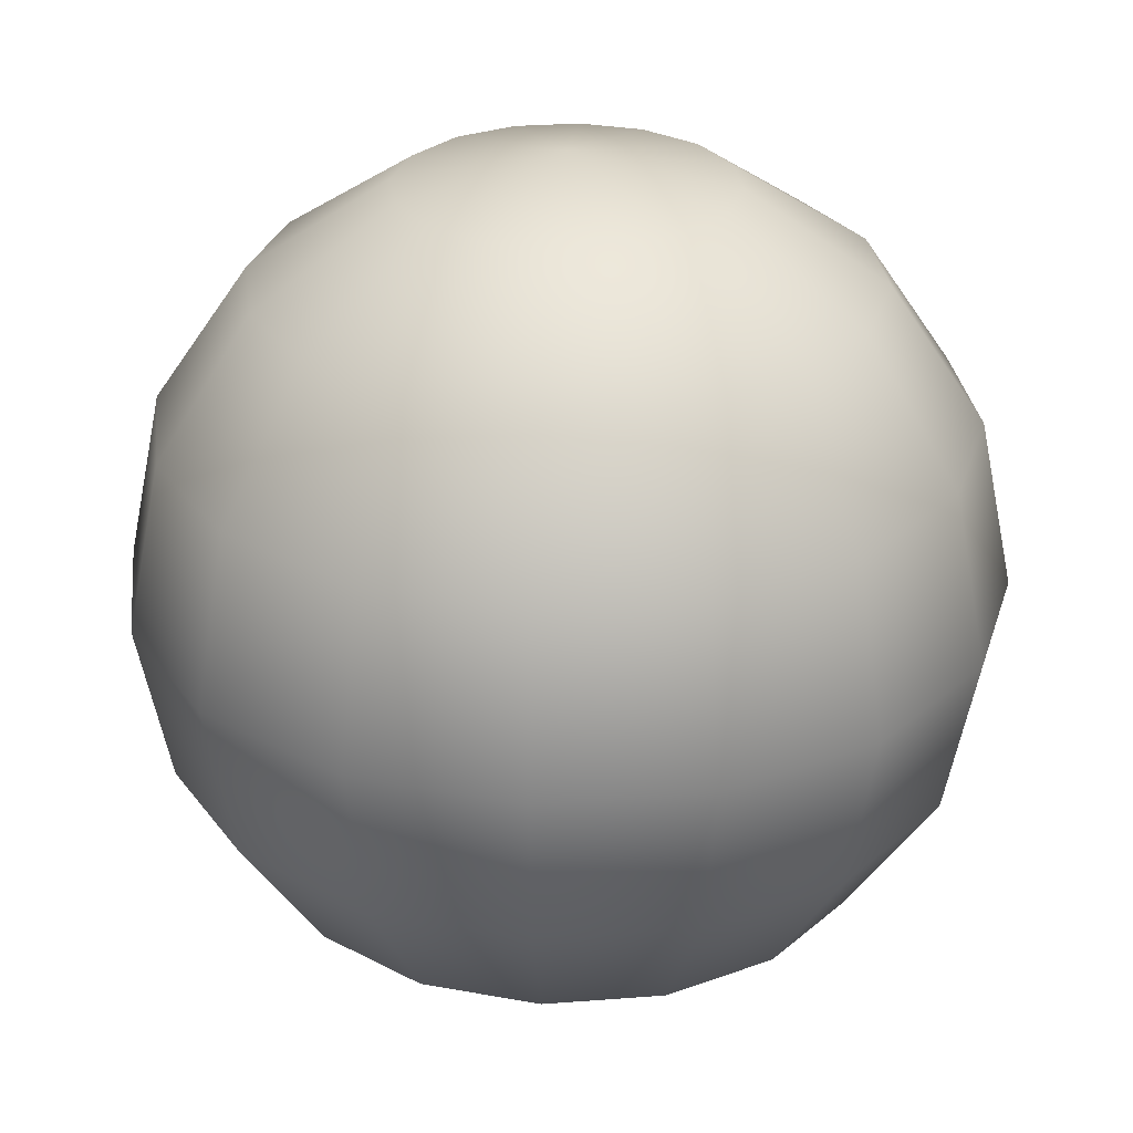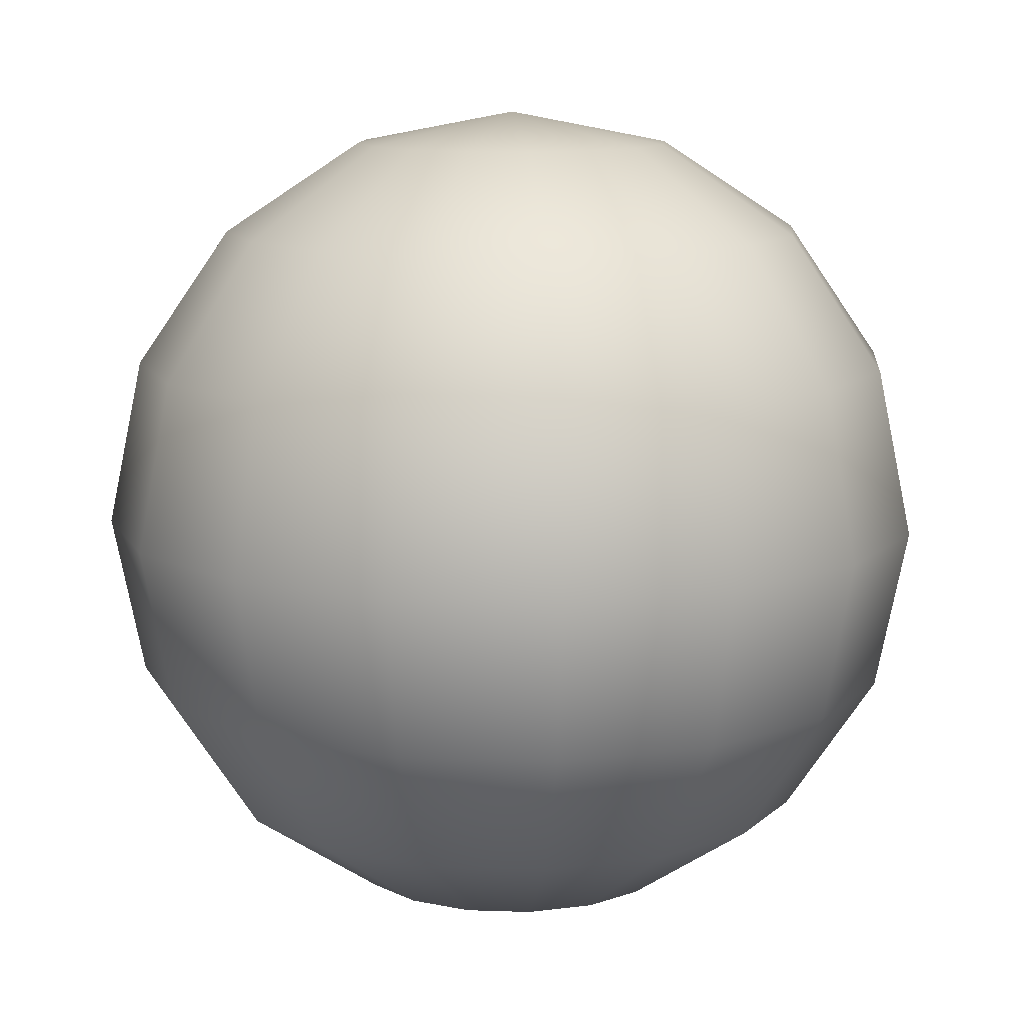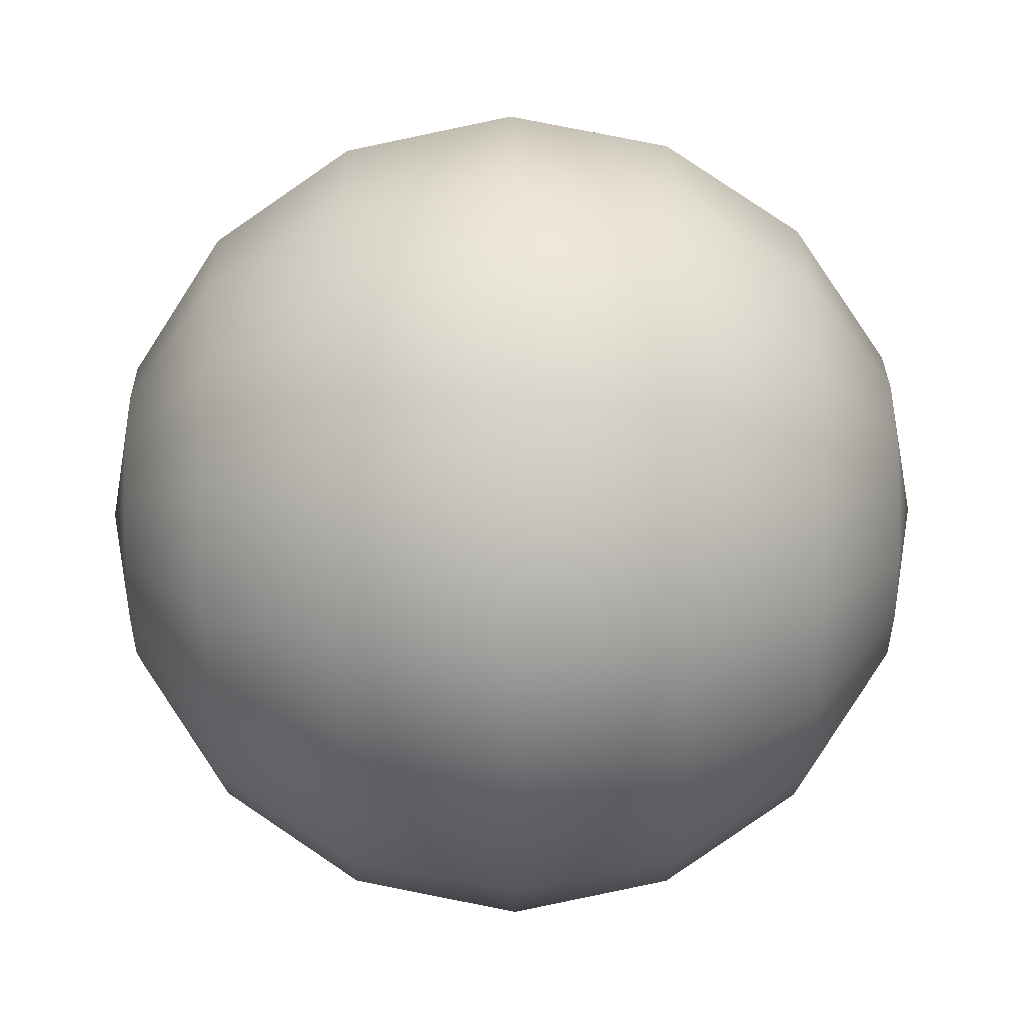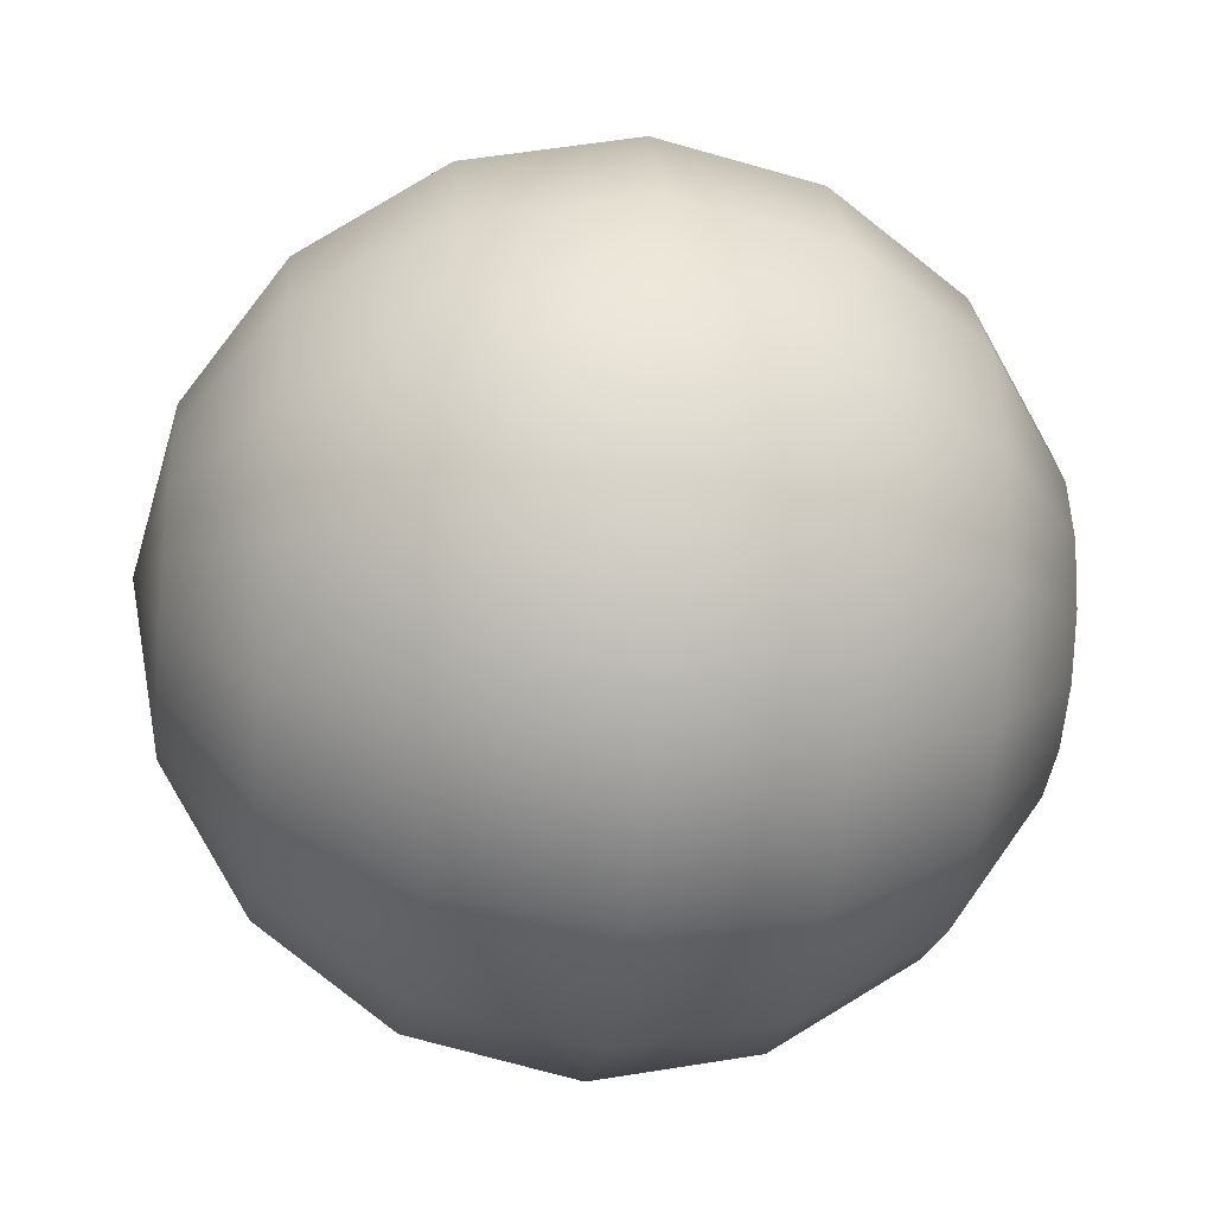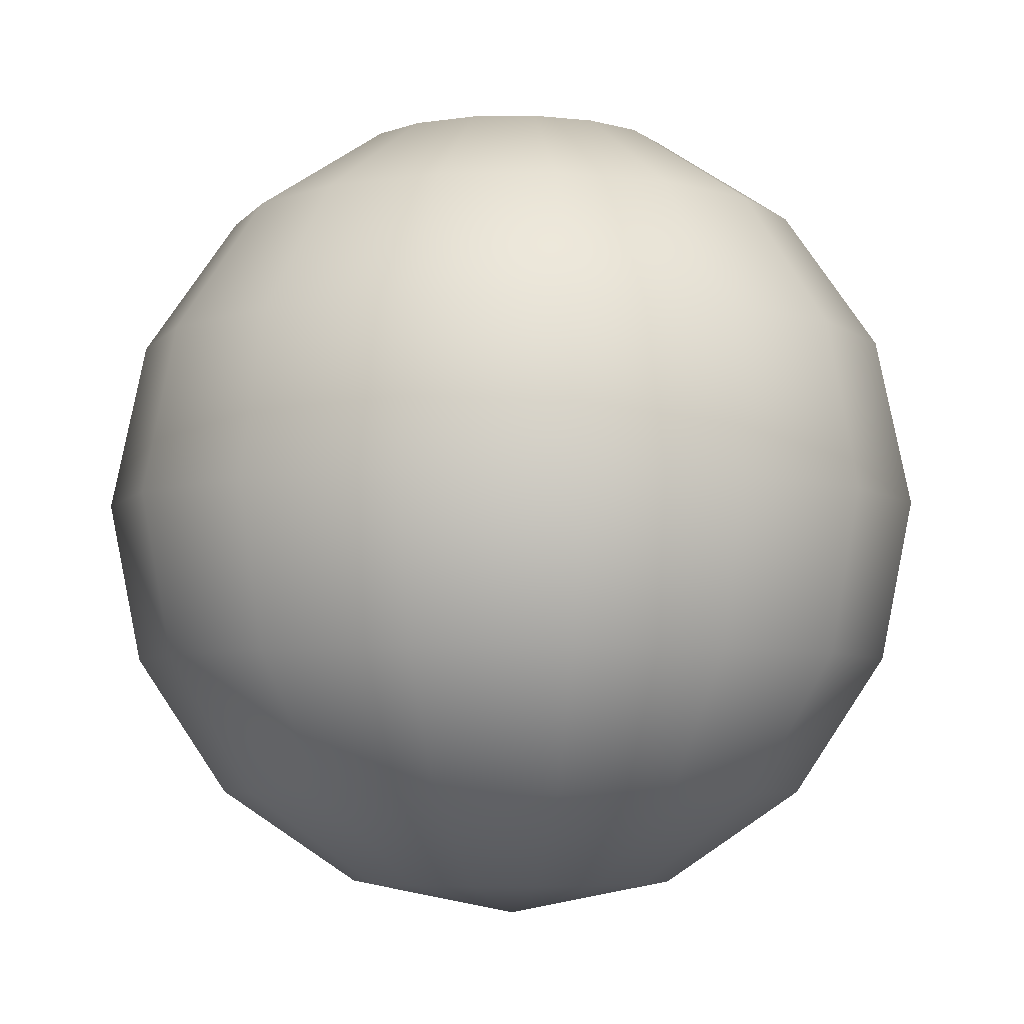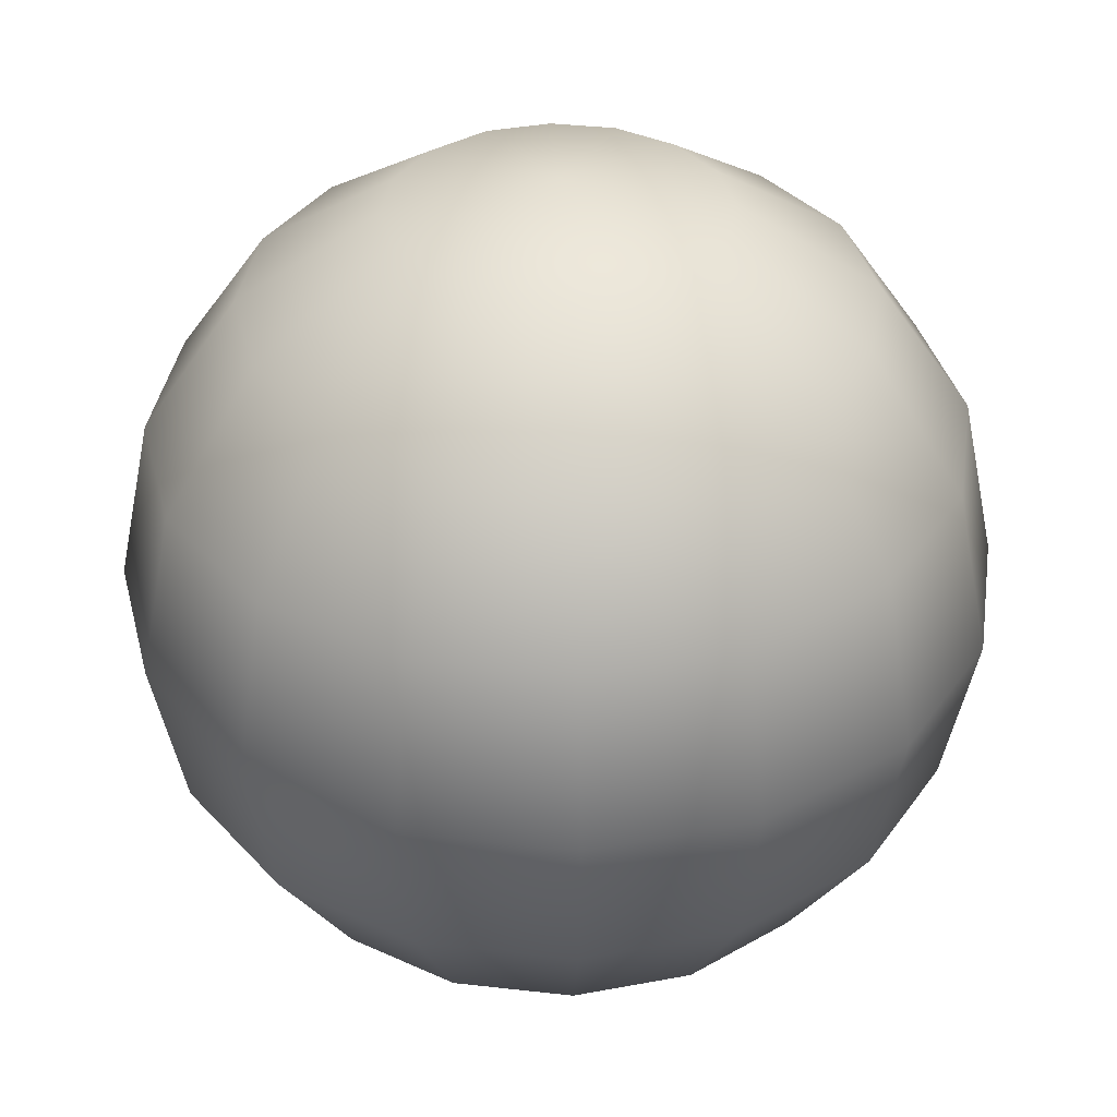
<metadata>
{"format":"obj","ext":"obj","renderer":"f3d","projection":"perspective","resolution":1024,"background":"white","views":[{"elev":28.2,"azim":-40.0,"up":"+Y"},{"elev":11.4,"azim":83.8,"up":"+Y"},{"elev":41.1,"azim":-90.6,"up":"+Z"},{"elev":-29.6,"azim":-97.0,"up":"+Z"},{"elev":-5.4,"azim":127.3,"up":"+Y"},{"elev":36.6,"azim":-114.9,"up":"+Y"}]}
</metadata>
<code>
v 0 -2.652 0
v 1.046 -2.437 0
v 1.894 -1.857 0
v 2.455 -1.003 0
v 2.652 0 0
v 2.437 1.046 0
v 1.857 1.894 0
v 1.003 2.455 0
v 0 2.652 0
v 0 -2.652 0
v 0.9609 -2.437 -0.4123
v 1.74 -1.857 -0.7466
v 2.256 -1.003 -0.968
v 2.437 0 -1.046
v 2.24 1.046 -0.9609
v 1.706 1.894 -0.732
v 0.9215 2.455 -0.3954
v 0 2.652 0
v 0 -2.652 0
v 0.732 -2.437 -0.7466
v 1.326 -1.857 -1.352
v 1.719 -1.003 -1.753
v 1.857 0 -1.894
v 1.706 1.046 -1.74
v 1.3 1.894 -1.326
v 0.702 2.455 -0.716
v 0 2.652 0
v 0 -2.652 0
v 0.3954 -2.437 -0.968
v 0.716 -1.857 -1.753
v 0.9283 -1.003 -2.273
v 1.003 0 -2.455
v 0.9215 1.046 -2.256
v 0.702 1.894 -1.719
v 0.3792 2.455 -0.9283
v 0 2.652 0
v 0 -2.652 0
v 0 -2.437 -1.046
v 0 -1.857 -1.894
v 0 -1.003 -2.455
v 0 0 -2.652
v 0 1.046 -2.437
v 0 1.894 -1.857
v 0 2.455 -1.003
v 0 2.652 0
v 0 -2.652 0
v -0.4123 -2.437 -0.9609
v -0.7466 -1.857 -1.74
v -0.968 -1.003 -2.256
v -1.046 0 -2.437
v -0.9609 1.046 -2.24
v -0.732 1.894 -1.706
v -0.3954 2.455 -0.9215
v 0 2.652 0
v 0 -2.652 0
v -0.7466 -2.437 -0.732
v -1.352 -1.857 -1.326
v -1.753 -1.003 -1.719
v -1.894 0 -1.857
v -1.74 1.046 -1.706
v -1.326 1.894 -1.3
v -0.716 2.455 -0.702
v 0 2.652 0
v 0 -2.652 0
v -0.968 -2.437 -0.3954
v -1.753 -1.857 -0.716
v -2.273 -1.003 -0.9283
v -2.455 0 -1.003
v -2.256 1.046 -0.9215
v -1.719 1.894 -0.702
v -0.9283 2.455 -0.3792
v 0 2.652 0
v 0 -2.652 0
v -1.046 -2.437 0
v -1.894 -1.857 0
v -2.455 -1.003 0
v -2.652 0 0
v -2.437 1.046 0
v -1.857 1.894 0
v -1.003 2.455 0
v 0 2.652 0
v 0 -2.652 0
v -0.9609 -2.437 0.4123
v -1.74 -1.857 0.7466
v -2.256 -1.003 0.968
v -2.437 0 1.046
v -2.24 1.046 0.9609
v -1.706 1.894 0.732
v -0.9215 2.455 0.3954
v 0 2.652 0
v 0 -2.652 0
v -0.732 -2.437 0.7466
v -1.326 -1.857 1.352
v -1.719 -1.003 1.753
v -1.857 0 1.894
v -1.706 1.046 1.74
v -1.3 1.894 1.326
v -0.702 2.455 0.716
v 0 2.652 0
v 0 -2.652 0
v -0.3954 -2.437 0.968
v -0.716 -1.857 1.753
v -0.9283 -1.003 2.273
v -1.003 0 2.455
v -0.9215 1.046 2.256
v -0.702 1.894 1.719
v -0.3792 2.455 0.9283
v 0 2.652 0
v 0 -2.652 0
v 0 -2.437 1.046
v 0 -1.857 1.894
v 0 -1.003 2.455
v 0 0 2.652
v 0 1.046 2.437
v 0 1.894 1.857
v 0 2.455 1.003
v 0 2.652 0
v 0 -2.652 0
v 0.4123 -2.437 0.9609
v 0.7466 -1.857 1.74
v 0.968 -1.003 2.256
v 1.046 0 2.437
v 0.9609 1.046 2.24
v 0.732 1.894 1.706
v 0.3954 2.455 0.9215
v 0 2.652 0
v 0 -2.652 0
v 0.7466 -2.437 0.732
v 1.352 -1.857 1.326
v 1.753 -1.003 1.719
v 1.894 0 1.857
v 1.74 1.046 1.706
v 1.326 1.894 1.3
v 0.716 2.455 0.702
v 0 2.652 0
v 0 -2.652 0
v 0.968 -2.437 0.3954
v 1.753 -1.857 0.716
v 2.273 -1.003 0.9283
v 2.455 0 1.003
v 2.256 1.046 0.9215
v 1.719 1.894 0.702
v 0.9283 2.455 0.3792
v 0 2.652 0
v 0 -2.652 0
v 1.046 -2.437 0
v 1.894 -1.857 0
v 2.455 -1.003 0
v 2.652 0 0
v 2.437 1.046 0
v 1.857 1.894 0
v 1.003 2.455 0
v 0 2.652 0
f 11 2 1
f 12 3 2 11
f 13 4 3 12
f 14 5 4 13
f 15 6 5 14
f 16 7 6 15
f 17 8 7 16
f 18 8 17
f 20 11 10
f 21 12 11 20
f 22 13 12 21
f 23 14 13 22
f 24 15 14 23
f 25 16 15 24
f 26 17 16 25
f 27 17 26
f 29 20 19
f 30 21 20 29
f 31 22 21 30
f 32 23 22 31
f 33 24 23 32
f 34 25 24 33
f 35 26 25 34
f 36 26 35
f 38 29 28
f 39 30 29 38
f 40 31 30 39
f 41 32 31 40
f 42 33 32 41
f 43 34 33 42
f 44 35 34 43
f 45 35 44
f 47 38 37
f 48 39 38 47
f 49 40 39 48
f 50 41 40 49
f 51 42 41 50
f 52 43 42 51
f 53 44 43 52
f 54 44 53
f 56 47 46
f 57 48 47 56
f 58 49 48 57
f 59 50 49 58
f 60 51 50 59
f 61 52 51 60
f 62 53 52 61
f 63 53 62
f 65 56 55
f 66 57 56 65
f 67 58 57 66
f 68 59 58 67
f 69 60 59 68
f 70 61 60 69
f 71 62 61 70
f 72 62 71
f 74 65 64
f 75 66 65 74
f 76 67 66 75
f 77 68 67 76
f 78 69 68 77
f 79 70 69 78
f 80 71 70 79
f 81 71 80
f 83 74 73
f 84 75 74 83
f 85 76 75 84
f 86 77 76 85
f 87 78 77 86
f 88 79 78 87
f 89 80 79 88
f 90 80 89
f 92 83 82
f 93 84 83 92
f 94 85 84 93
f 95 86 85 94
f 96 87 86 95
f 97 88 87 96
f 98 89 88 97
f 99 89 98
f 101 92 91
f 102 93 92 101
f 103 94 93 102
f 104 95 94 103
f 105 96 95 104
f 106 97 96 105
f 107 98 97 106
f 108 98 107
f 110 101 100
f 111 102 101 110
f 112 103 102 111
f 113 104 103 112
f 114 105 104 113
f 115 106 105 114
f 116 107 106 115
f 117 107 116
f 119 110 109
f 120 111 110 119
f 121 112 111 120
f 122 113 112 121
f 123 114 113 122
f 124 115 114 123
f 125 116 115 124
f 126 116 125
f 128 119 118
f 129 120 119 128
f 130 121 120 129
f 131 122 121 130
f 132 123 122 131
f 133 124 123 132
f 134 125 124 133
f 135 125 134
f 137 128 127
f 138 129 128 137
f 139 130 129 138
f 140 131 130 139
f 141 132 131 140
f 142 133 132 141
f 143 134 133 142
f 144 134 143
f 146 137 136
f 147 138 137 146
f 148 139 138 147
f 149 140 139 148
f 150 141 140 149
f 151 142 141 150
f 152 143 142 151
f 153 143 152

</code>
